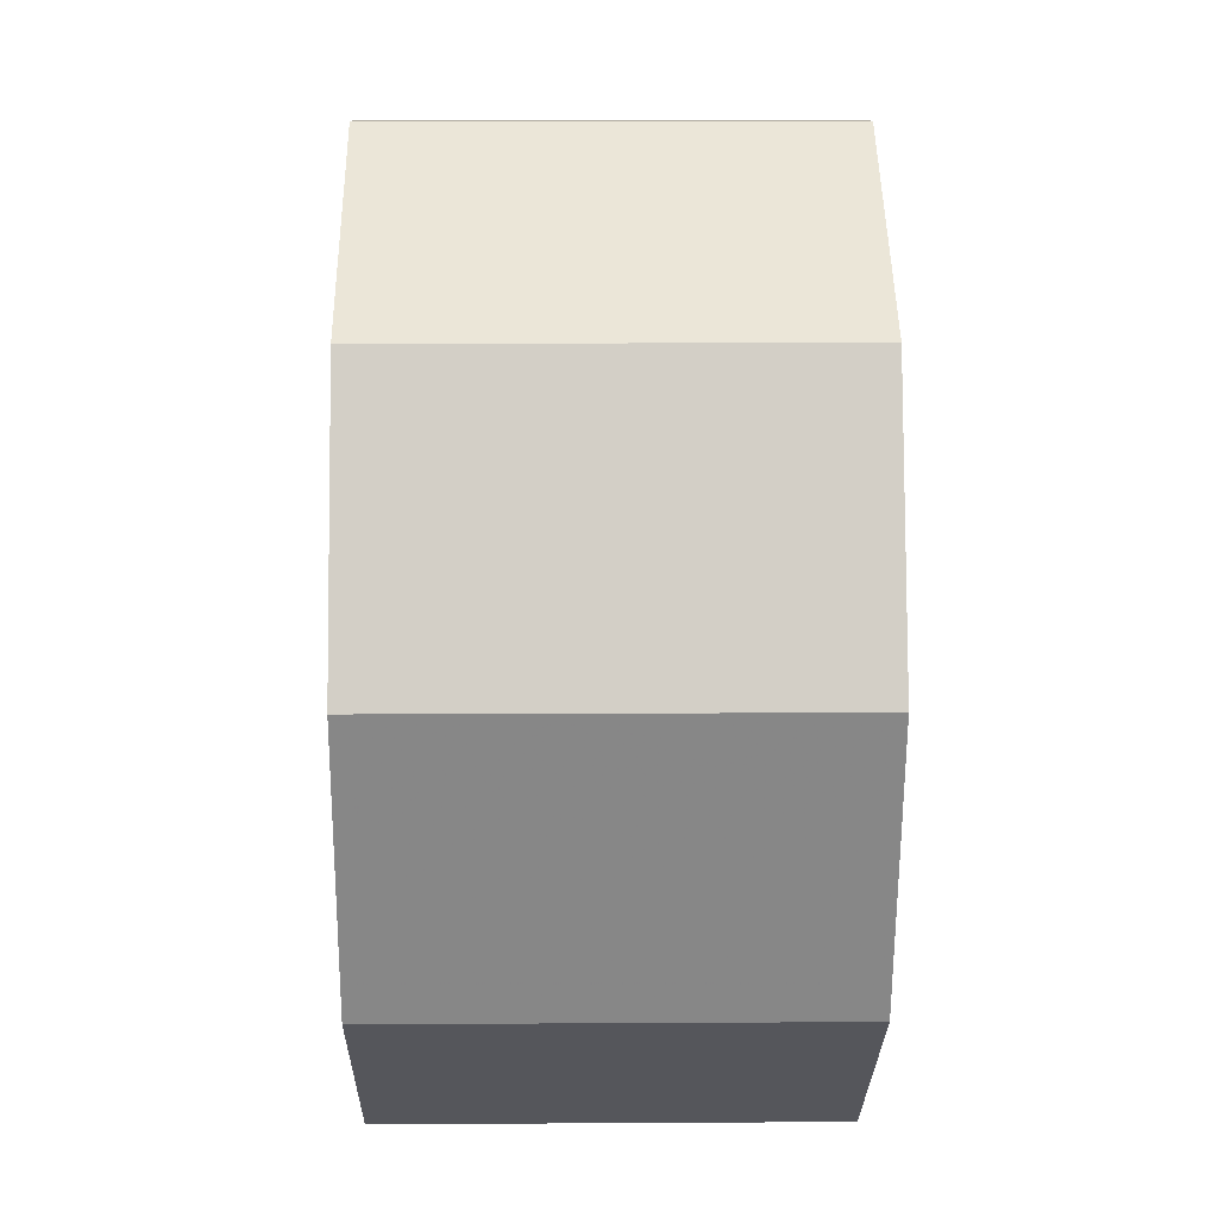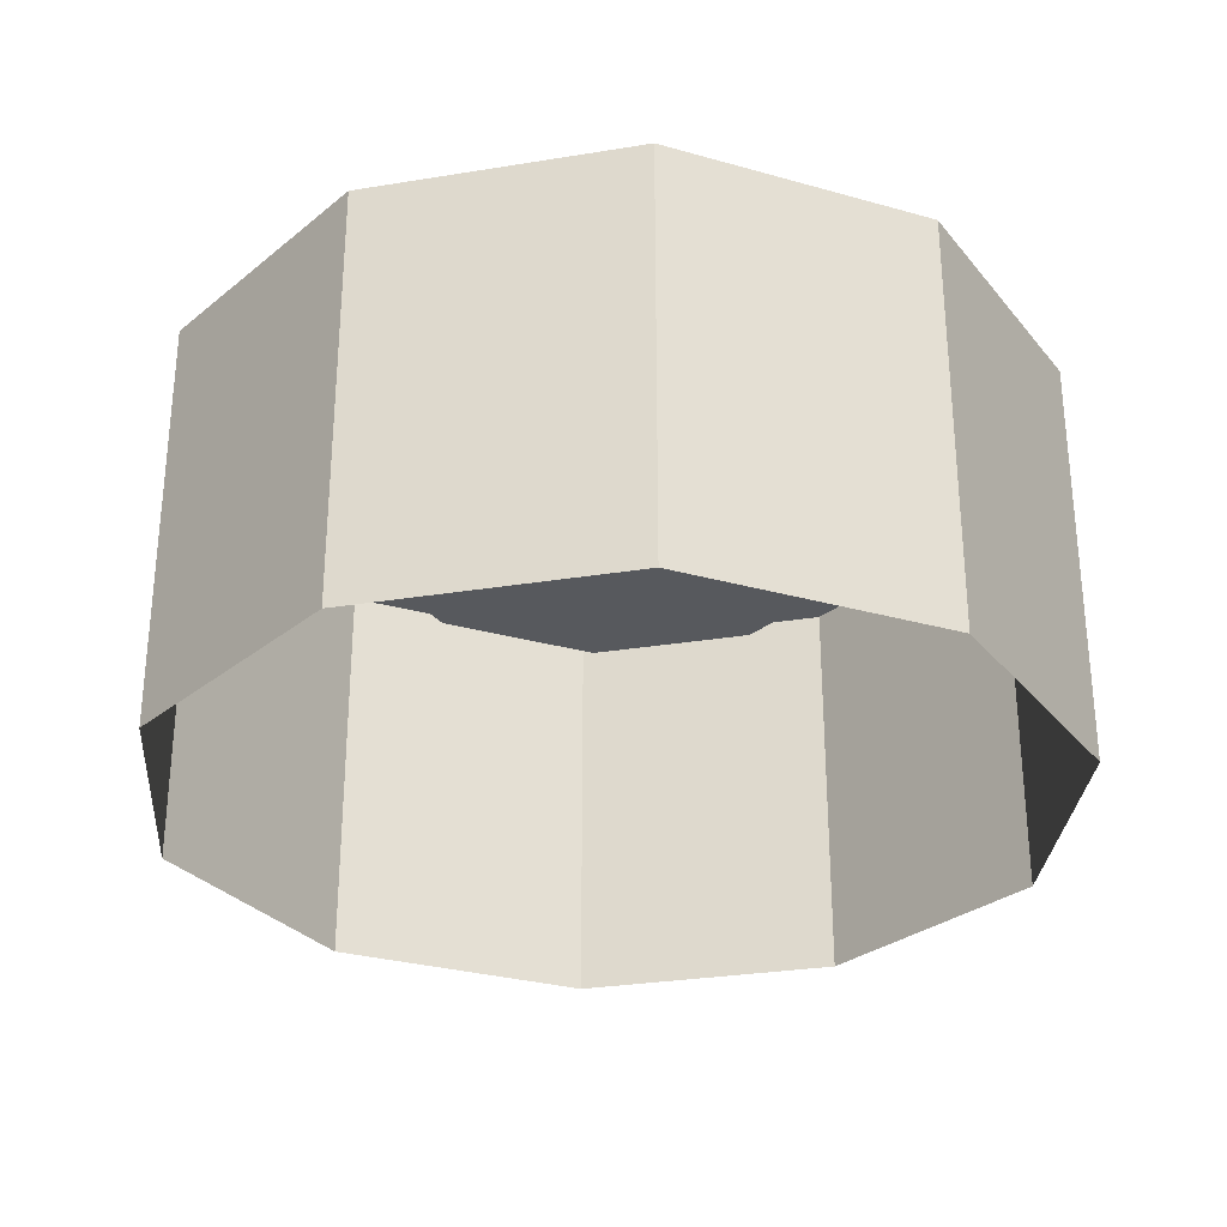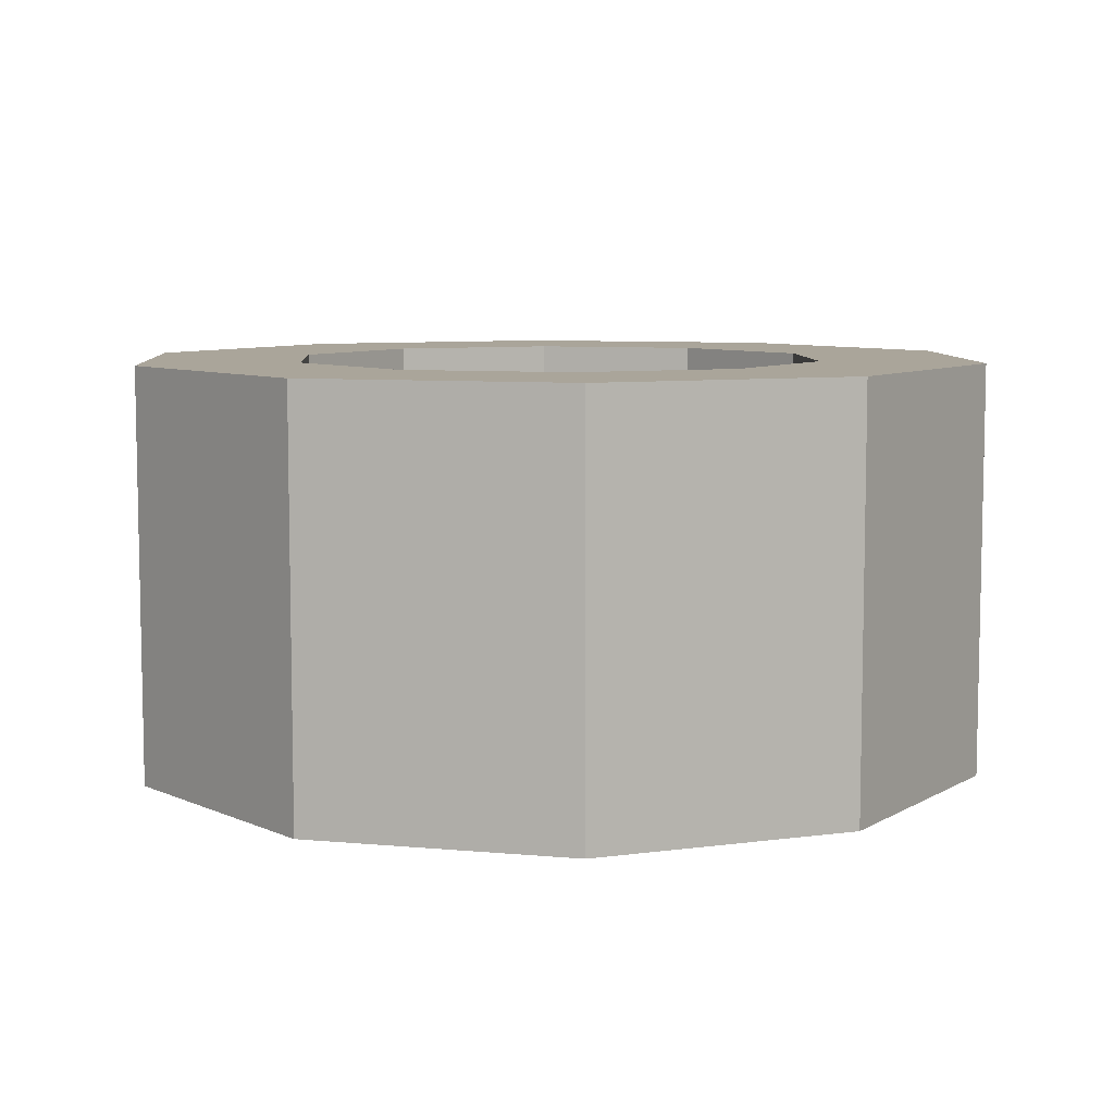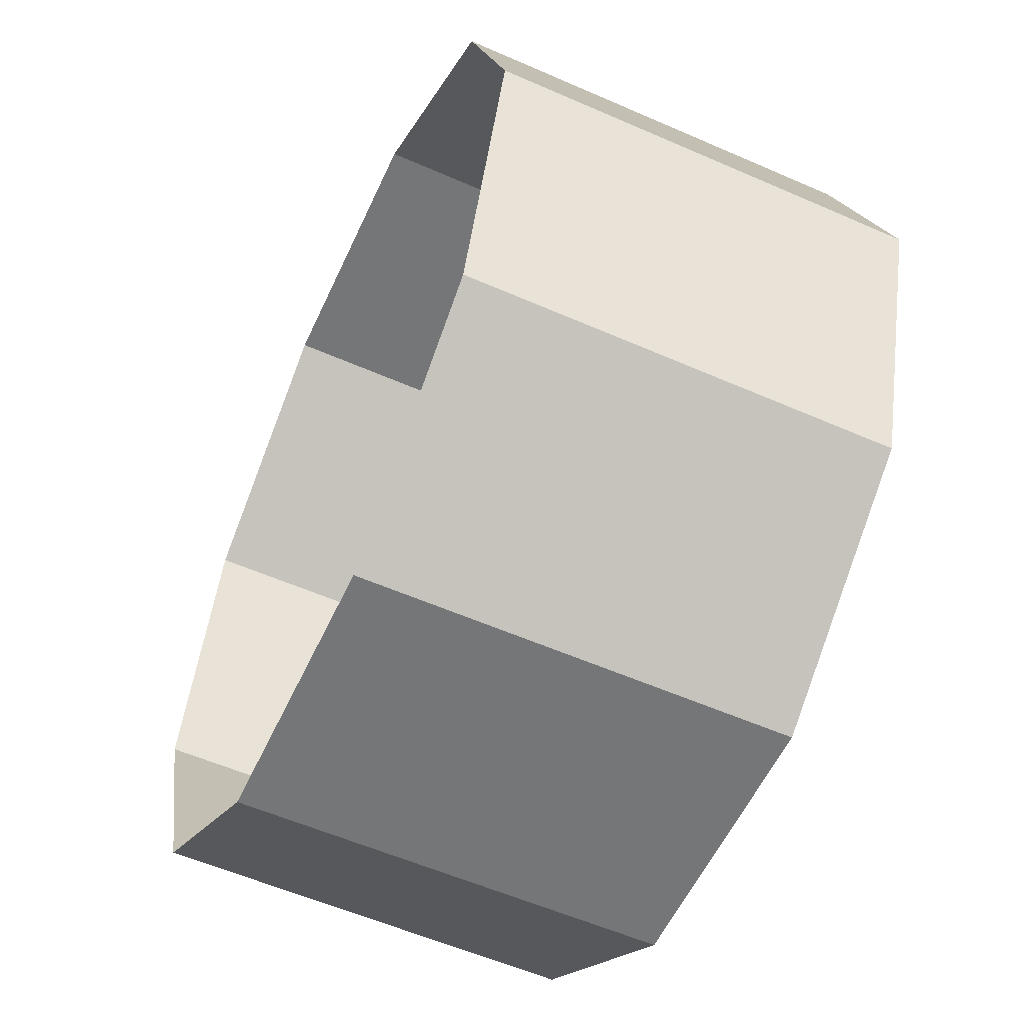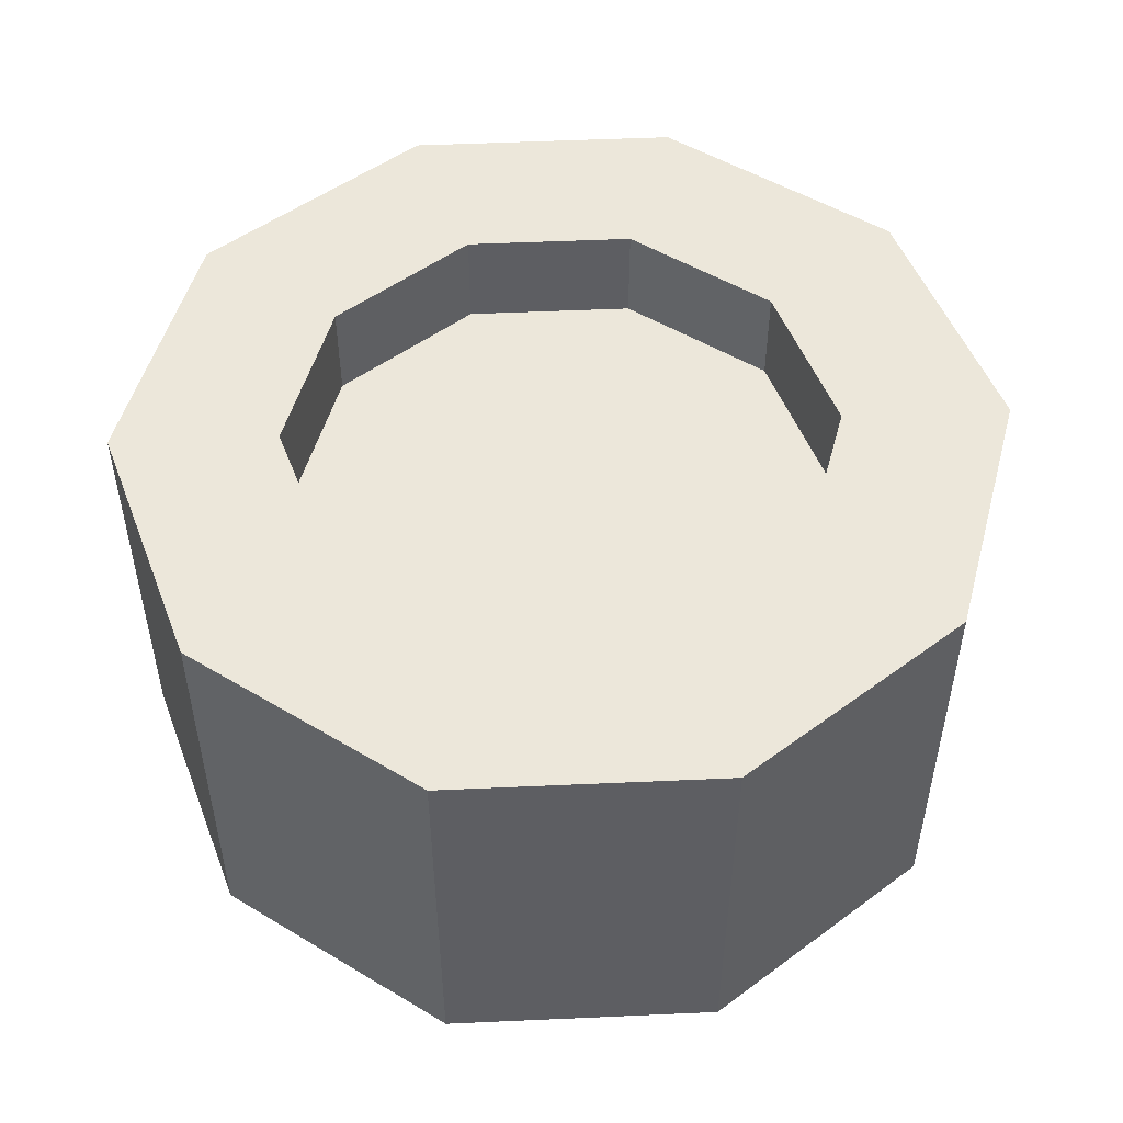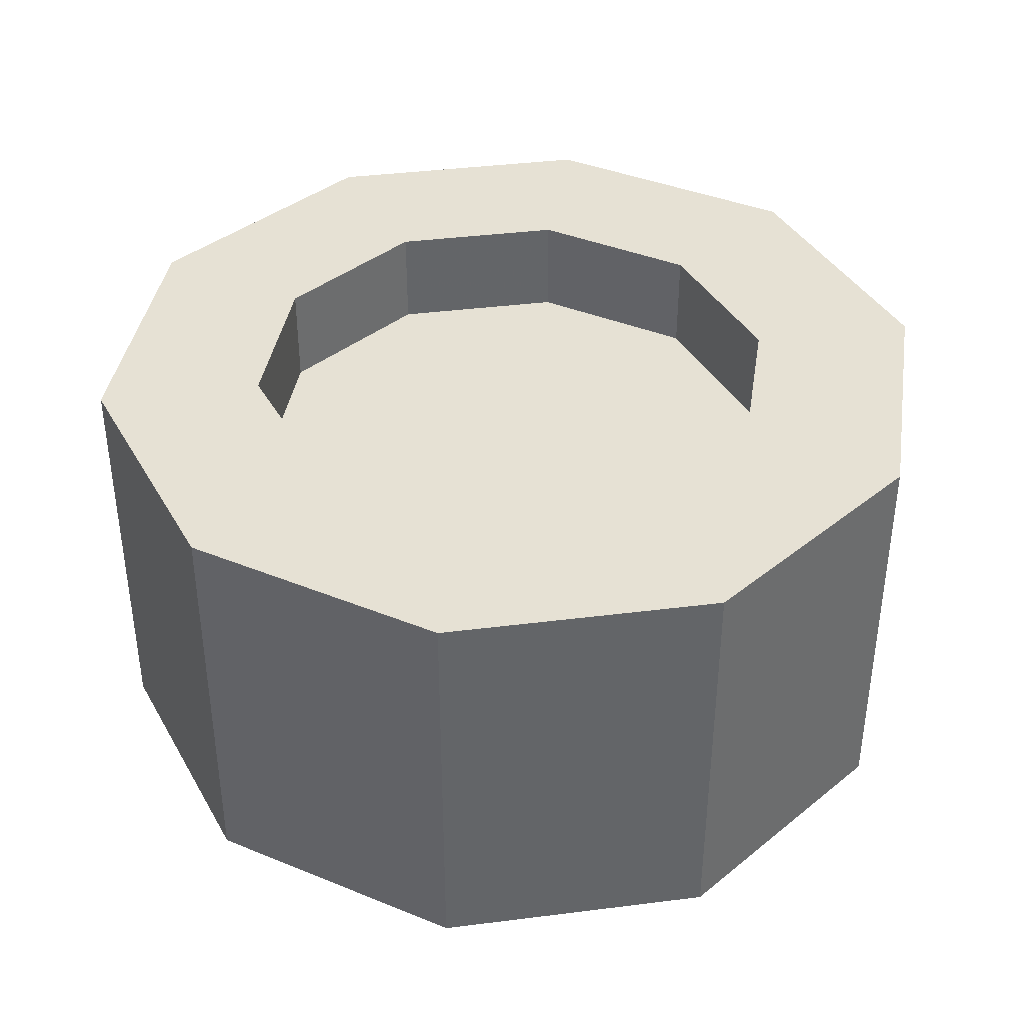
<metadata>
{"format":"obj","ext":"obj","renderer":"f3d","projection":"perspective","resolution":1024,"background":"white","views":[{"elev":9.8,"azim":89.1,"up":"+Y"},{"elev":-29.6,"azim":49.5,"up":"+Z"},{"elev":7.6,"azim":158.8,"up":"+Z"},{"elev":-56.8,"azim":-114.6,"up":"+Y"},{"elev":50.8,"azim":33.2,"up":"+Z"},{"elev":39.1,"azim":99.0,"up":"+Z"}]}
</metadata>
<code>
g WindowMDL_02
v 1.363 0.9902 -0.7986
v 1.363 0.9902 0.7986
v 0.5206 1.602 0.7986
v 0.5206 1.602 -0.7986
v 0.5206 1.602 -0.7986
v 0.5206 1.602 0.7986
v -0.5206 1.602 0.7986
v -0.5206 1.602 -0.7986
v -0.5206 1.602 -0.7986
v -0.5206 1.602 0.7986
v -1.363 0.9902 0.7986
v -1.363 0.9902 -0.7986
v -1.363 0.9902 -0.7986
v -1.363 0.9902 0.7986
v -1.685 0 0.7986
v -1.685 0 -0.7986
v -1.685 0 -0.7986
v -1.685 0 0.7986
v -1.363 -0.9902 0.7986
v -1.363 -0.9902 -0.7986
v -1.363 -0.9902 -0.7986
v -1.363 -0.9902 0.7986
v -0.5206 -1.602 0.7986
v -0.5206 -1.602 -0.7986
v -0.5206 -1.602 -0.7986
v -0.5206 -1.602 0.7986
v 0.5206 -1.602 0.7986
v 0.5206 -1.602 -0.7986
v 0.5206 -1.602 -0.7986
v 0.5206 -1.602 0.7986
v 1.363 -0.9902 0.7986
v 1.363 -0.9902 -0.7986
v 1.363 -0.9902 -0.7986
v 1.363 -0.9902 0.7986
v 1.685 0 0.7986
v 1.685 0 -0.7986
v 1.685 0 -0.7986
v 1.685 0 0.7986
v 1.363 0.9902 0.7986
v 1.363 0.9902 -0.7986
v 0.5206 1.602 0.7986
v -0.3242 0.9979 0.7986
v -0.5206 1.602 0.7986
v 0.3242 0.9979 0.7986
v 1.363 0.9902 0.7986
v 0.8488 0.6167 0.7986
v 1.685 0 0.7986
v 1.049 0 0.7986
v -0.5206 1.602 0.7986
v -0.3242 0.9979 0.7986
v -0.8488 0.6167 0.7986
v -1.363 0.9902 0.7986
v -1.049 0 0.7986
v -1.685 0 0.7986
v -1.685 0 0.7986
v -1.049 0 0.7986
v -0.8488 -0.6167 0.7986
v -1.363 -0.9902 0.7986
v -0.3242 -0.9979 0.7986
v -0.5206 -1.602 0.7986
v 0.3242 -0.9979 0.7986
v 0.5206 -1.602 0.7986
v 0.8488 -0.6167 0.7986
v 1.363 -0.9902 0.7986
v 1.363 -0.9902 0.7986
v 0.8488 -0.6167 0.7986
v 1.049 0 0.7986
v 1.685 0 0.7986
v 0.8488 0.6167 0.4089
v 6.604e-07 1.907e-06 0.4089
v 0.3242 0.9979 0.4089
v -0.3242 0.9979 0.4089
v -0.8488 0.6167 0.4089
v -1.049 1.907e-06 0.4089
v -0.8488 -0.6167 0.4089
v -0.8488 -0.6167 0.4089
v 6.604e-07 1.907e-06 0.4089
v -0.3242 -0.9979 0.4089
v 0.3242 -0.9979 0.4089
v 0.8488 -0.6167 0.4089
v 1.049 1.907e-06 0.4089
v 0.8488 0.6167 0.4089
v 0.8488 0.6167 0.7986
v 0.8488 0.6167 0.4089
v 0.3242 0.9979 0.4089
v 0.3242 0.9979 0.7986
v 0.3242 0.9979 0.7986
v 0.3242 0.9979 0.4089
v -0.3242 0.9979 0.4089
v -0.3242 0.9979 0.7986
v -0.3242 0.9979 0.7986
v -0.3242 0.9979 0.4089
v -0.8488 0.6167 0.4089
v -0.8488 0.6167 0.7986
v -0.8488 0.6167 0.7986
v -0.8488 0.6167 0.4089
v -1.049 1.907e-06 0.4089
v -1.049 0 0.7986
v -1.049 0 0.7986
v -1.049 1.907e-06 0.4089
v -0.8488 -0.6167 0.4089
v -0.8488 -0.6167 0.7986
v -0.8488 -0.6167 0.7986
v -0.8488 -0.6167 0.4089
v -0.3242 -0.9979 0.4089
v -0.3242 -0.9979 0.7986
v -0.3242 -0.9979 0.7986
v -0.3242 -0.9979 0.4089
v 0.3242 -0.9979 0.4089
v 0.3242 -0.9979 0.7986
v 0.3242 -0.9979 0.7986
v 0.3242 -0.9979 0.4089
v 0.8488 -0.6167 0.4089
v 0.8488 -0.6167 0.7986
v 0.8488 -0.6167 0.7986
v 0.8488 -0.6167 0.4089
v 1.049 1.907e-06 0.4089
v 1.049 0 0.7986
v 1.049 0 0.7986
v 1.049 1.907e-06 0.4089
v 0.8488 0.6167 0.4089
v 0.8488 0.6167 0.7986
g WindowMDL_02_0
f 3 2 1
f 4 3 1
f 7 6 5
f 8 7 5
f 11 10 9
f 12 11 9
f 15 14 13
f 16 15 13
f 19 18 17
f 20 19 17
f 23 22 21
f 24 23 21
f 27 26 25
f 28 27 25
f 31 30 29
f 32 31 29
f 35 34 33
f 36 35 33
f 39 38 37
f 40 39 37
f 43 42 41
f 42 44 41
f 41 44 45
f 44 46 45
f 45 46 47
f 46 48 47
f 51 50 49
f 52 51 49
f 53 51 52
f 54 53 52
f 57 56 55
f 58 57 55
f 59 57 58
f 60 59 58
f 61 59 60
f 62 61 60
f 63 61 62
f 64 63 62
f 67 66 65
f 68 67 65
f 71 70 69
f 72 70 71
f 73 70 72
f 74 70 73
f 75 70 74
f 78 77 76
f 79 77 78
f 80 77 79
f 81 77 80
f 82 77 81
f 85 84 83
f 86 85 83
f 89 88 87
f 90 89 87
f 93 92 91
f 94 93 91
f 97 96 95
f 98 97 95
f 101 100 99
f 102 101 99
f 105 104 103
f 106 105 103
f 109 108 107
f 110 109 107
f 113 112 111
f 114 113 111
f 117 116 115
f 118 117 115
f 121 120 119
f 122 121 119

</code>
